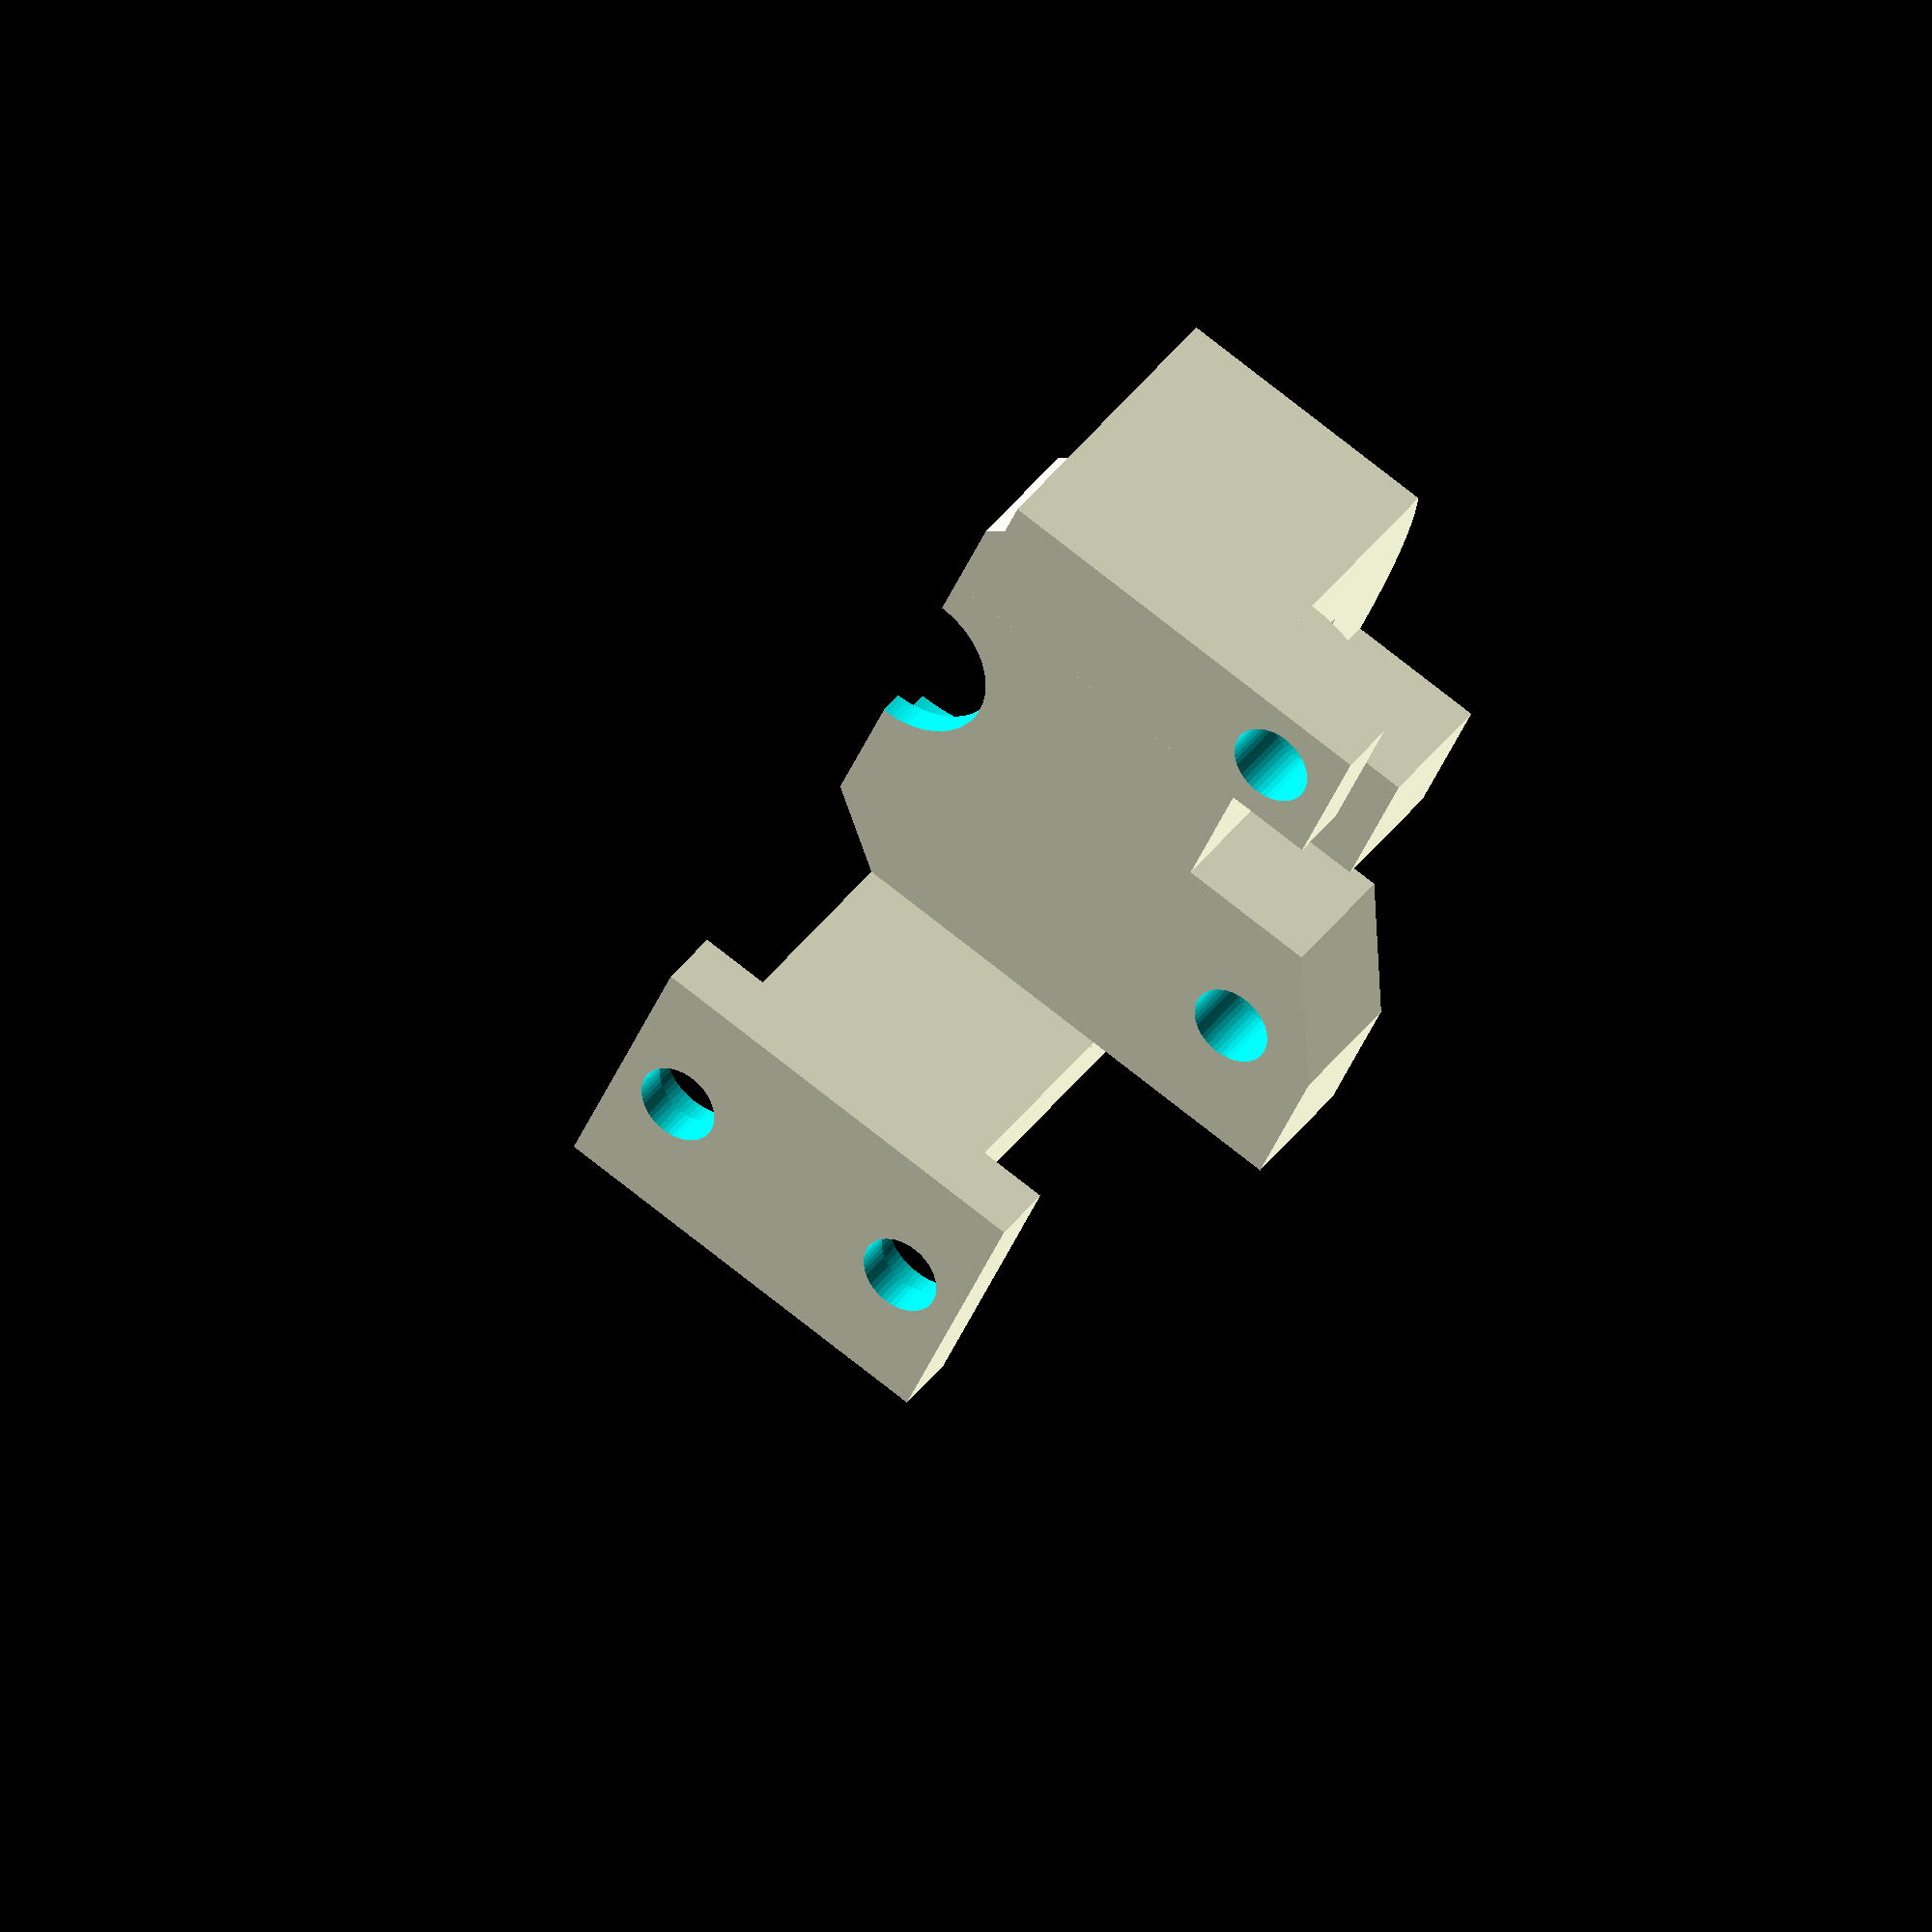
<openscad>
main_r = 40;
foot_r = 12;
$fs = 0.4;
$fa = 1;

module screw_hole() {
	shaft_r = 3;
	tip_r = 4;
	cylinder(r=tip_r, h=100);
	translate([0, 0, -100]) {
		cylinder(r=shaft_r, h=101);
	}
}

difference() {
	union() {
		//Main body.
		intersection() {
			translate([20, 0, 10 - main_r]) {
				rotate([-90, 0, 0]) {
					cylinder(r=main_r, h=20);
				}
			}
			cube([main_r * 2, 20, 10]);
		}
		translate([20, 0, 0]) {
			cube([50, 20, 10]);
			hull() {
				cube([40, 20, 10]);
				translate([5, 0, 0]) {
					cube([30, 25, 10]);
				}
			}
		}
		translate([20, -10, 0]) {
			cube(10);
		}
		translate([40, -15, 0]) {
			hull() {
				translate([0, 5, 0]) {
					cube([20, 10, 10]);
				}
				translate([10, 0, 0]) {
					cube(10);
				}
			}
		}

		//Left foot.
		intersection() {
			translate([0, 0, -foot_r - 10]) {
				rotate([0, 90, 0]) {
					cylinder(r=foot_r, h=10);
				}
			}
			translate([0, -10, -20]) {
				cube(10);
			}
		}
		translate([0, 0, -20]) {
			cube([10, 20, 20]);
		}

		//Right foot.
		translate([60, 0, -20]) {
			cube([10, 20, 20]);
		}
		translate([60, -5, -20]) {
			cube([20, 30, 5]);
		}
	}

	//Top fitting.
	translate([40, 25, -1]) {
		cylinder(r=6, h=12);
	}
	translate([40, 25, 2]) {
		cylinder(r=13, h=9);
	}
	hull() {
		translate([35, 10, 6]) {
			cube(10);
		}
		translate([40, 8, 6]) {
			cylinder(r=3, h=5);
		}
	}

	translate([50, -8, 5]) {
		screw_hole();
	}
	translate([70, 0, -17.5]) {
		screw_hole();
	}
	translate([70, 20, -17.5]) {
		screw_hole();
	}
	translate([5, -5, -15]) {
		screw_hole();
	}
}
</openscad>
<views>
elev=322.5 azim=66.4 roll=210.9 proj=o view=solid
</views>
